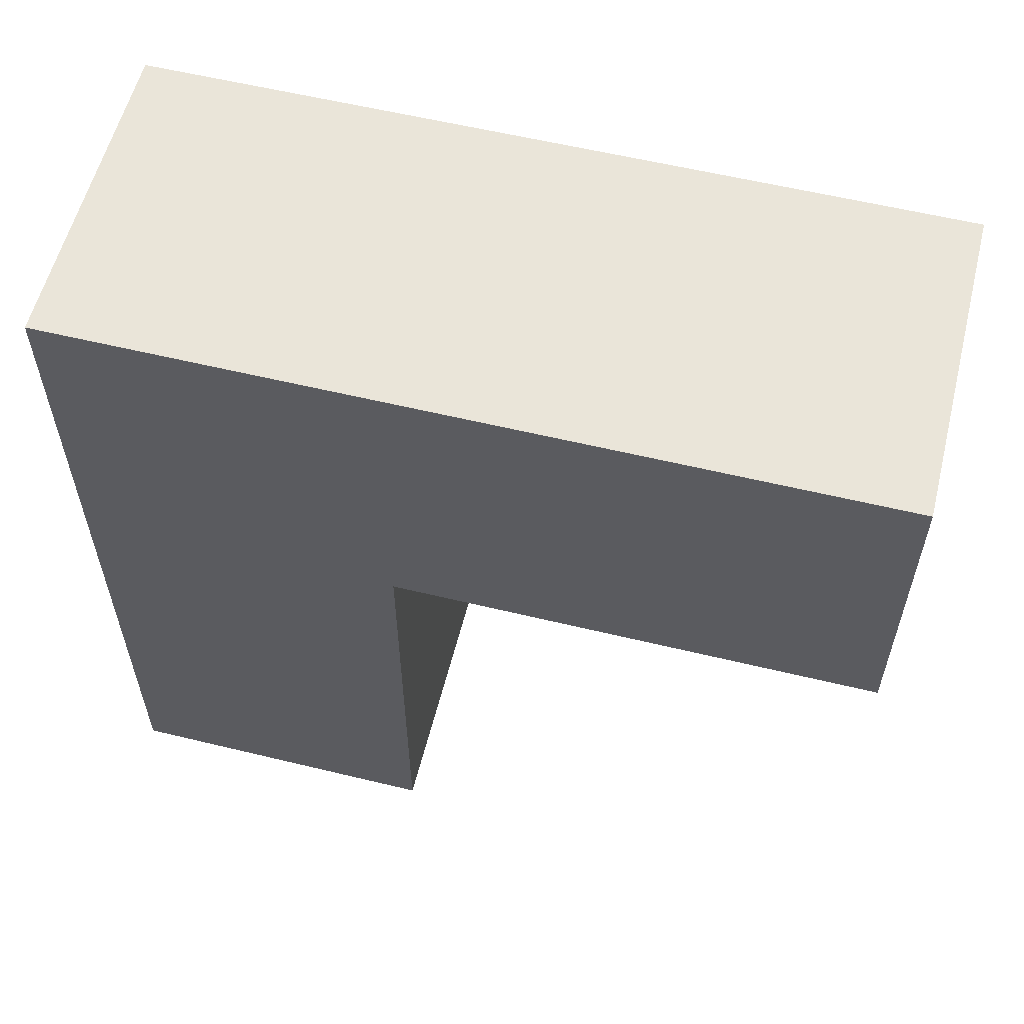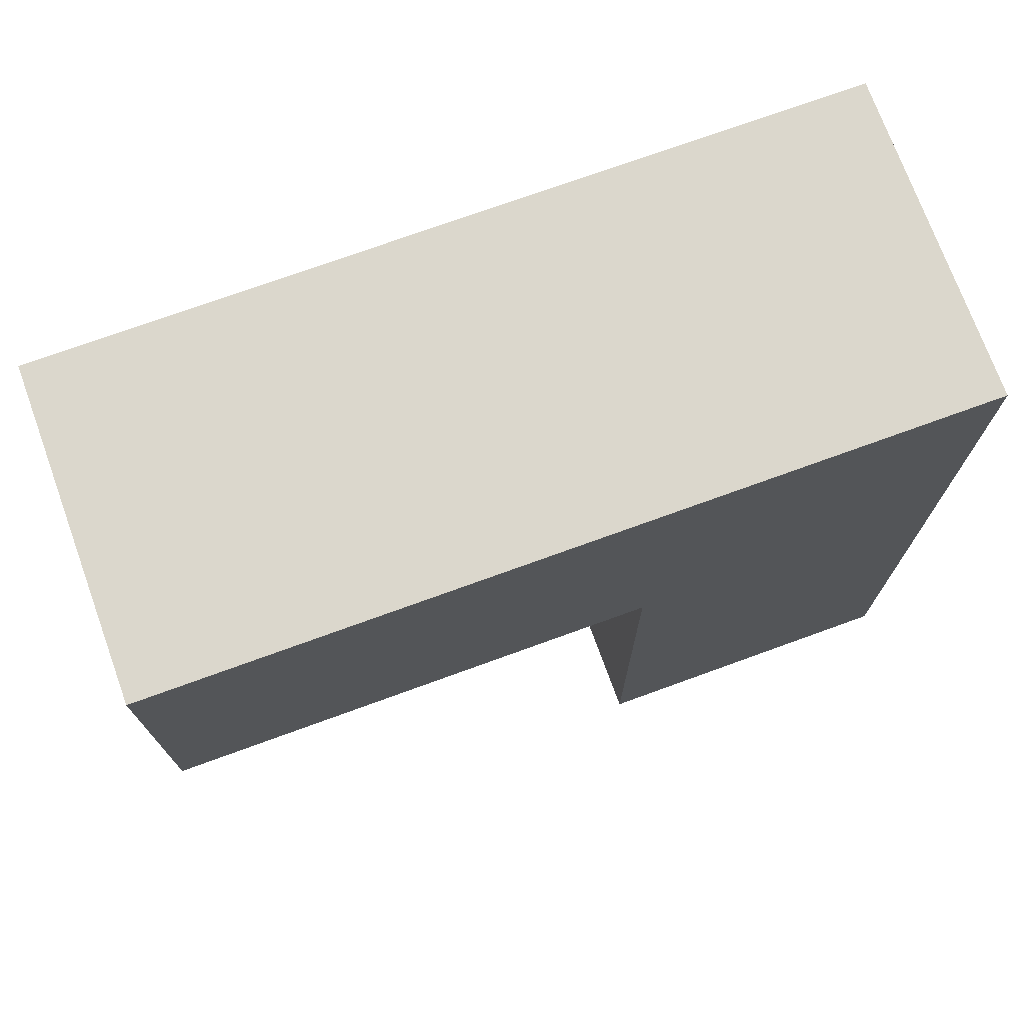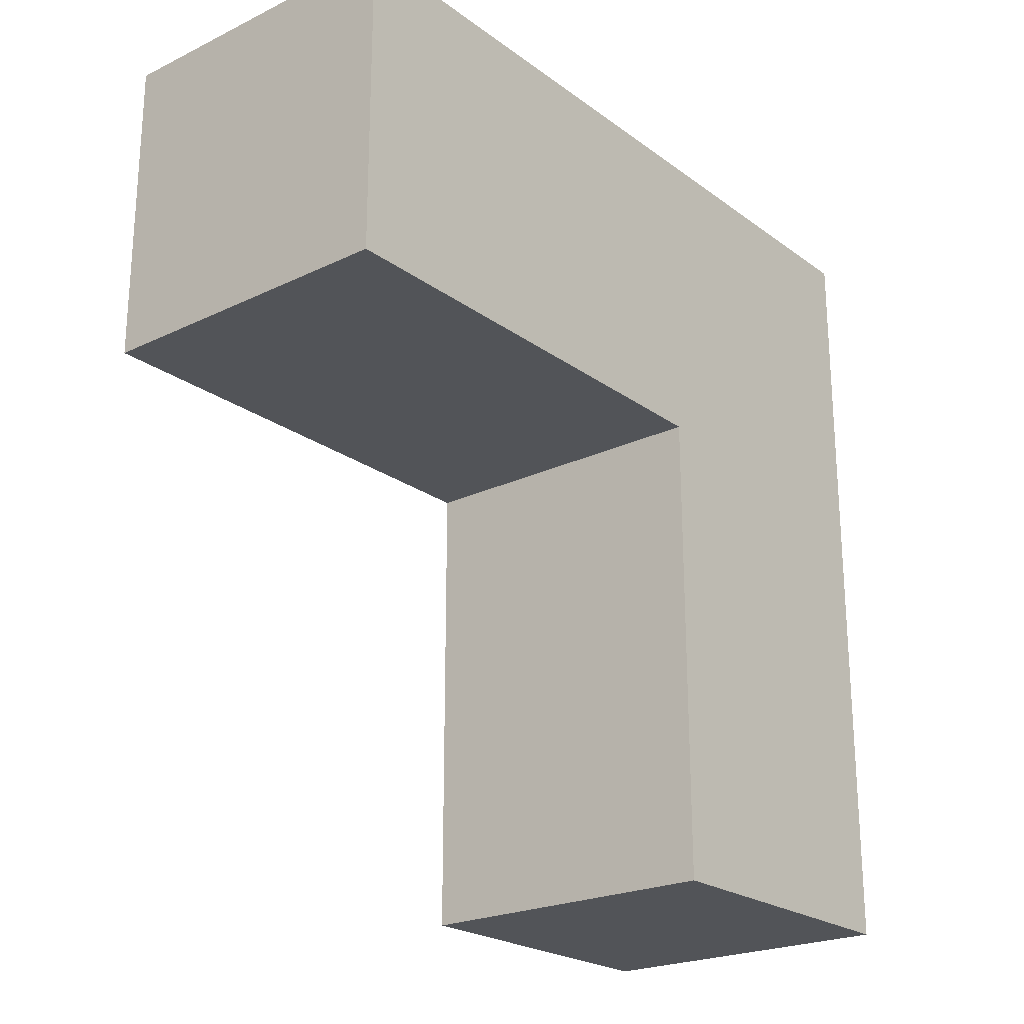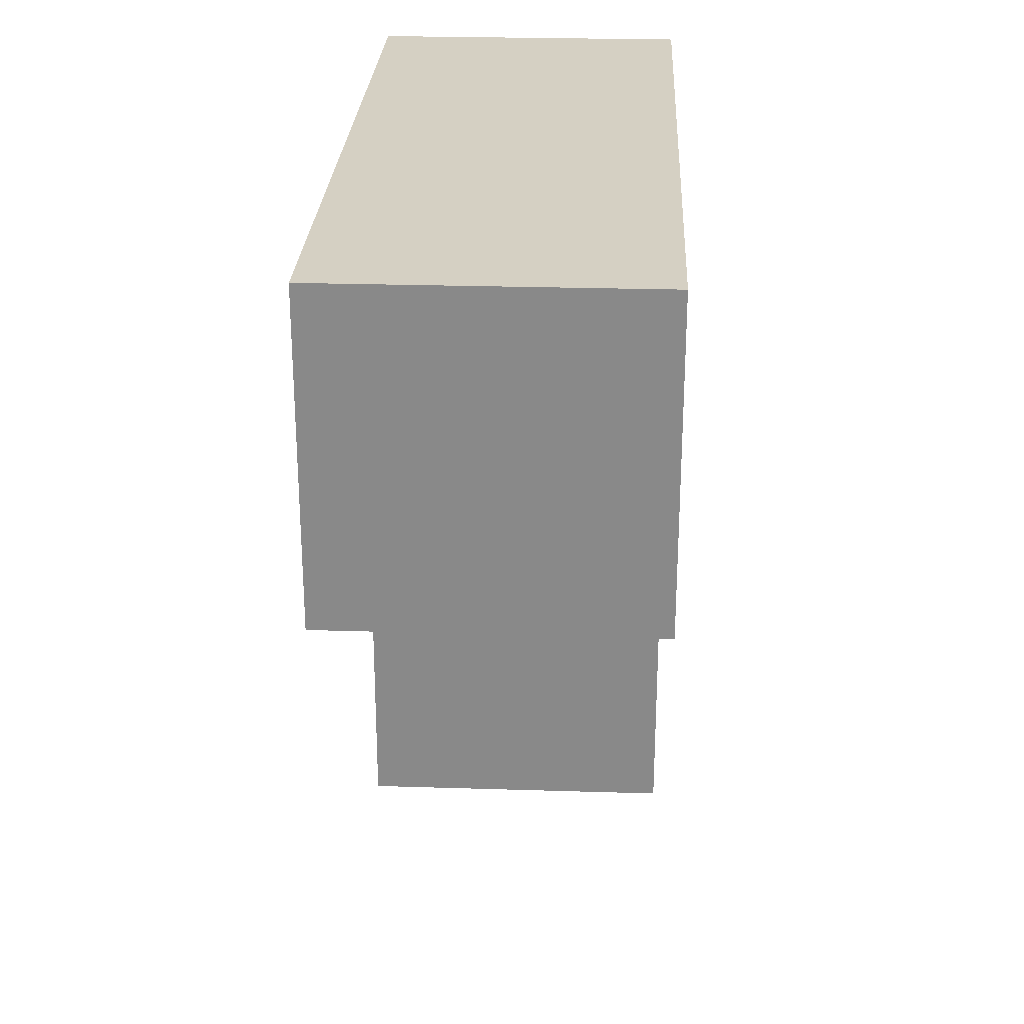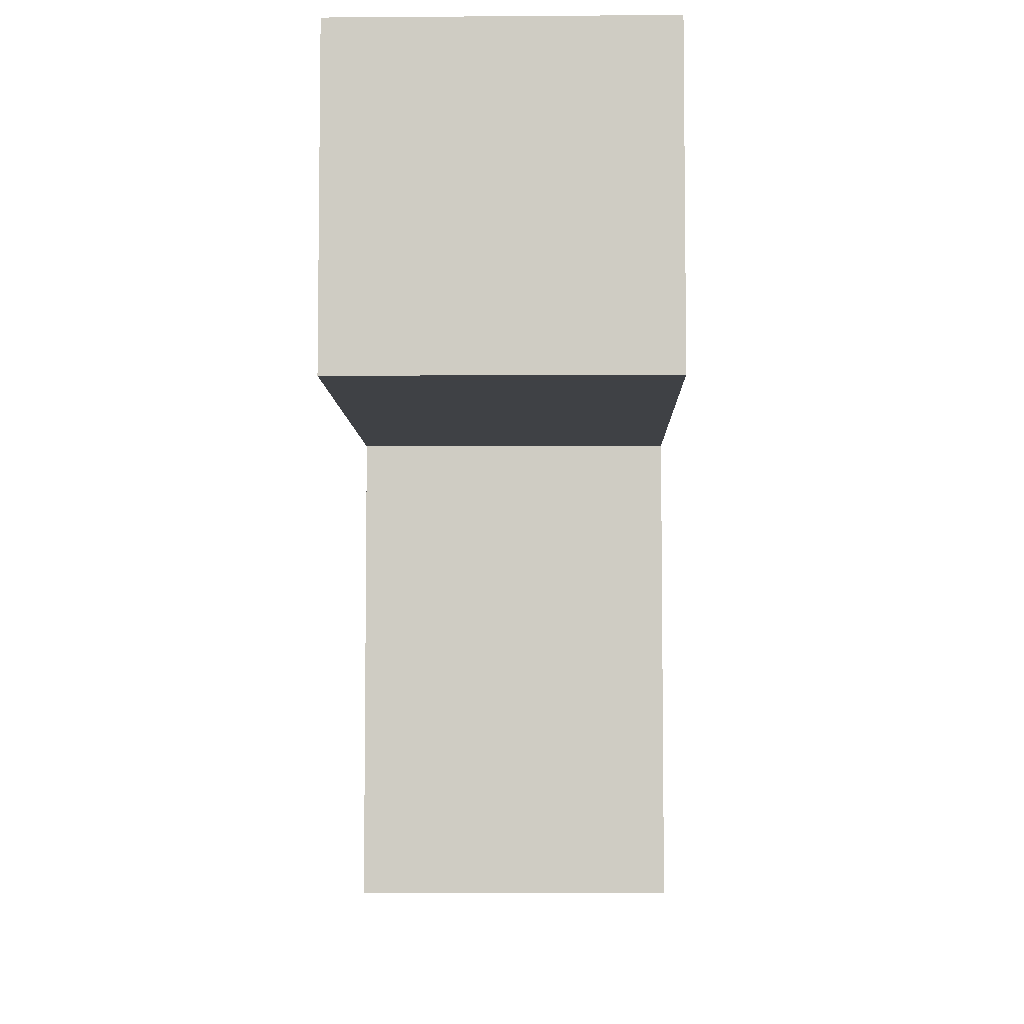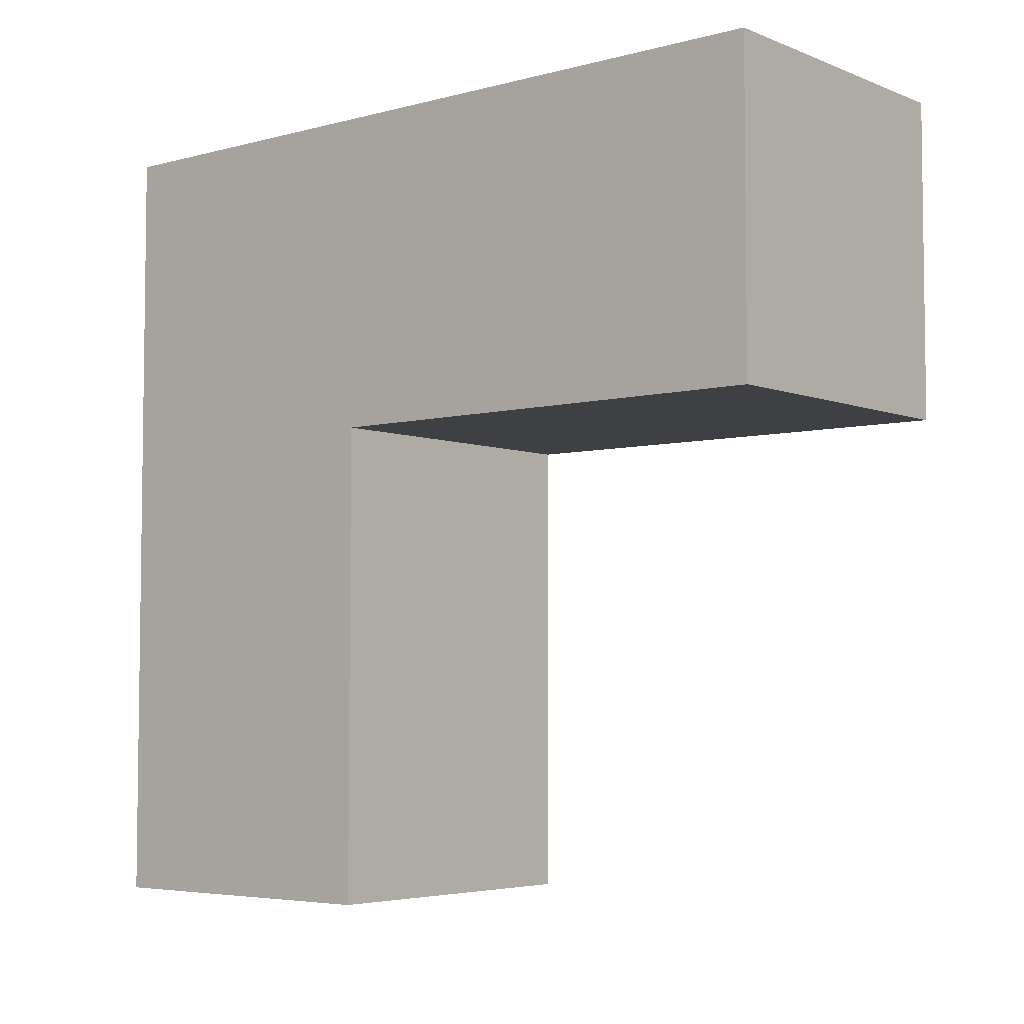
<metadata>
{"format":"obj","ext":"obj","renderer":"f3d","projection":"perspective","resolution":1024,"background":"white","views":[{"elev":58.2,"azim":-75.9,"up":"+Z"},{"elev":73.4,"azim":-110.0,"up":"+Y"},{"elev":-22.9,"azim":39.3,"up":"+Z"},{"elev":26.4,"azim":-177.2,"up":"+Y"},{"elev":-5.6,"azim":-178.7,"up":"+Y"},{"elev":-4.9,"azim":129.6,"up":"+Y"}]}
</metadata>
<code>
o Cube.001
v -0.7387 -0.7387 0.7387
v -0.7387 0.7387 0.7387
v -0.7387 -0.7387 -0.7387
v -0.7387 0.7387 -0.7387
v 0.7387 -0.7387 0.7387
v 0.7387 0.7387 0.7387
v 0.7387 -0.7387 -0.7387
v 0.7387 0.7387 -0.7387
v -0.7387 0.7387 -2.955
v -0.7387 -0.7387 -2.955
v 0.7387 -0.7387 -2.955
v 0.7387 0.7387 -2.955
v -0.7387 -2.955 -0.7387
v -0.7387 -2.955 0.7387
v 0.7387 -2.955 -0.7387
v 0.7387 -2.955 0.7387
f 1 2 4 3
f 8 7 11 12
f 7 8 6 5
f 5 6 2 1
f 5 1 14 16
f 8 4 2 6
f 10 9 12 11
f 7 3 10 11
f 4 8 12 9
f 3 4 9 10
f 13 15 16 14
f 3 7 15 13
f 1 3 13 14
f 7 5 16 15

</code>
